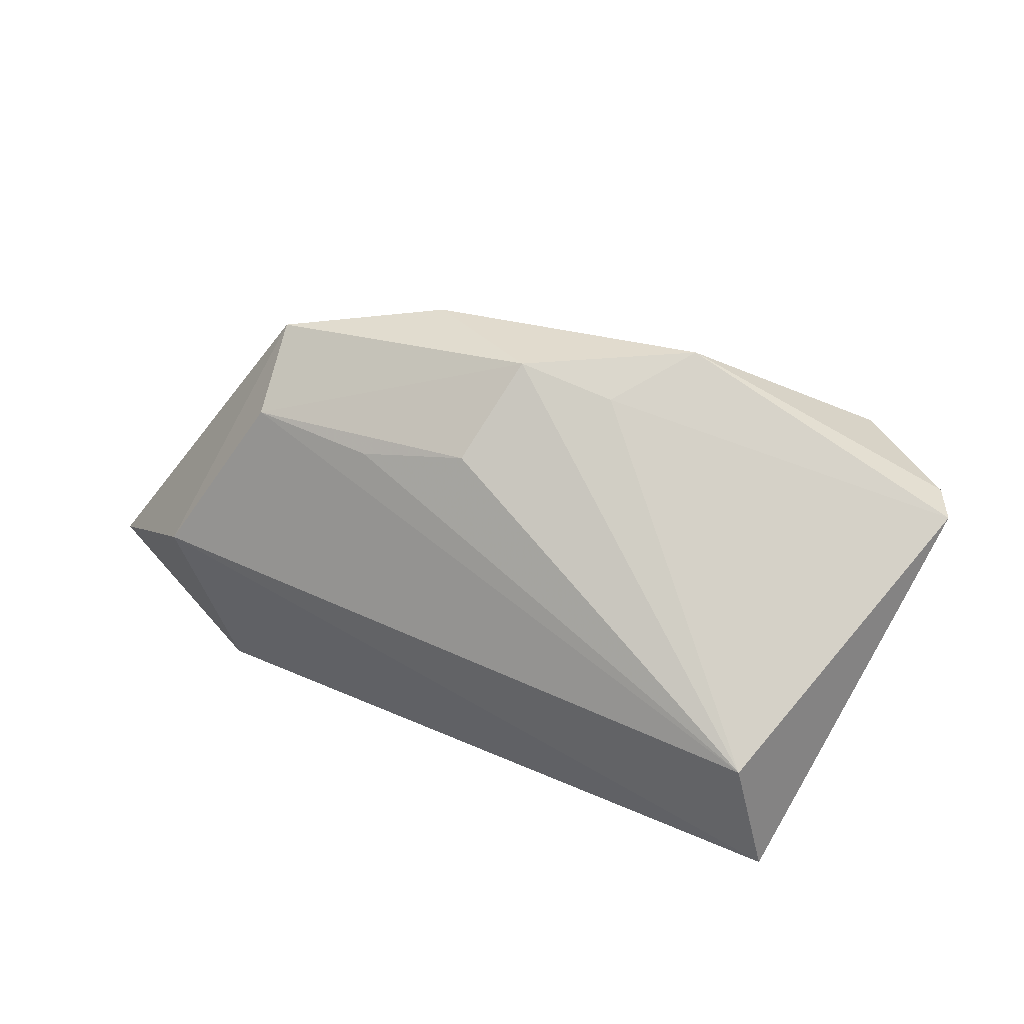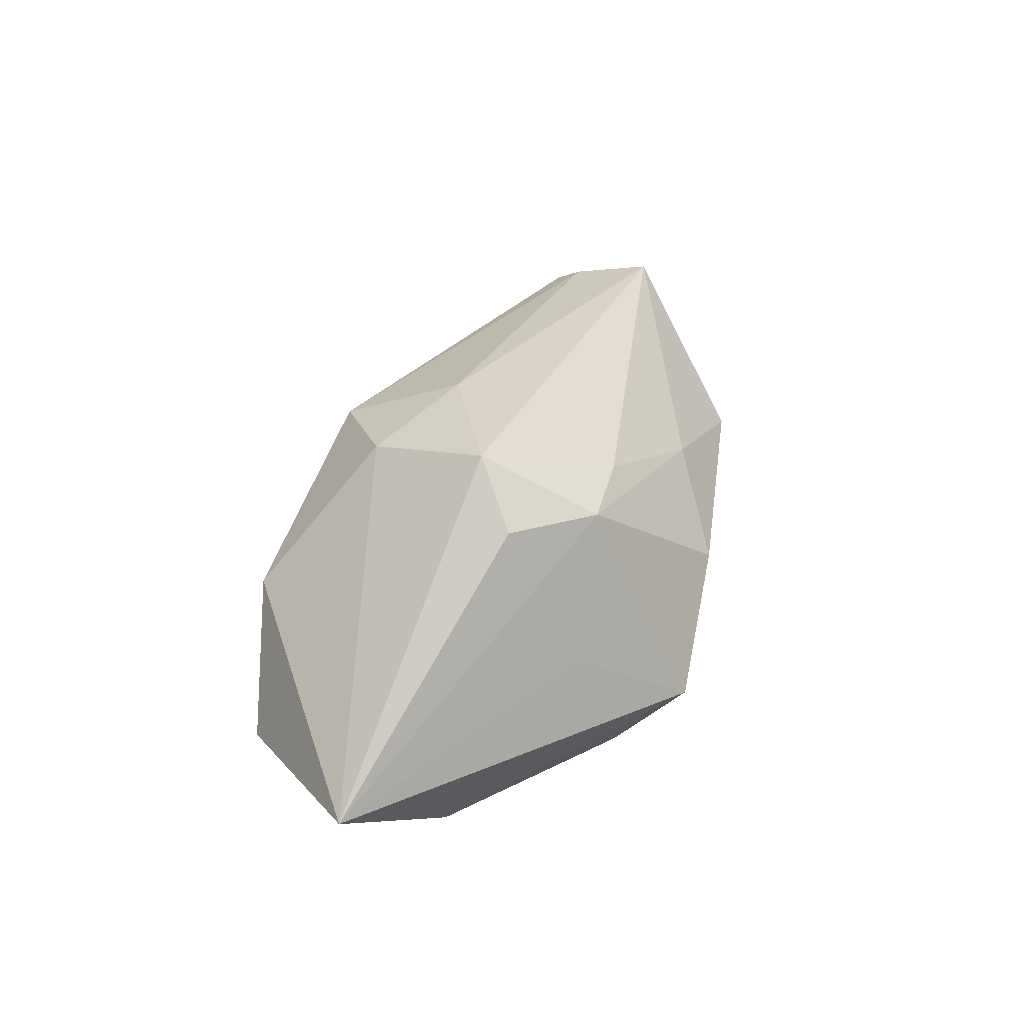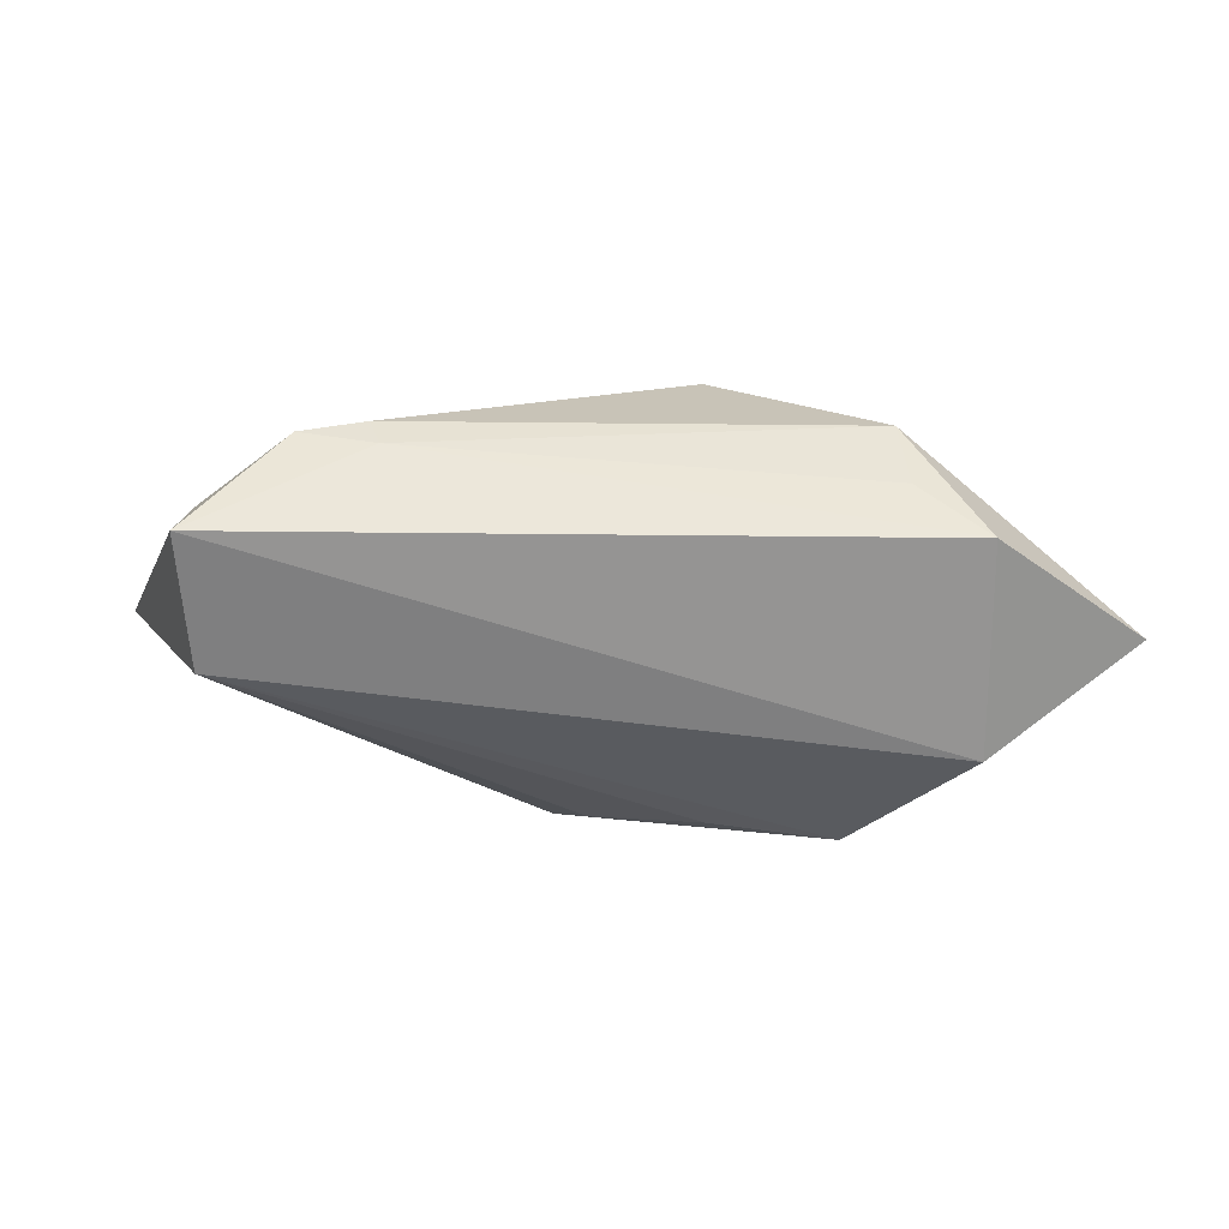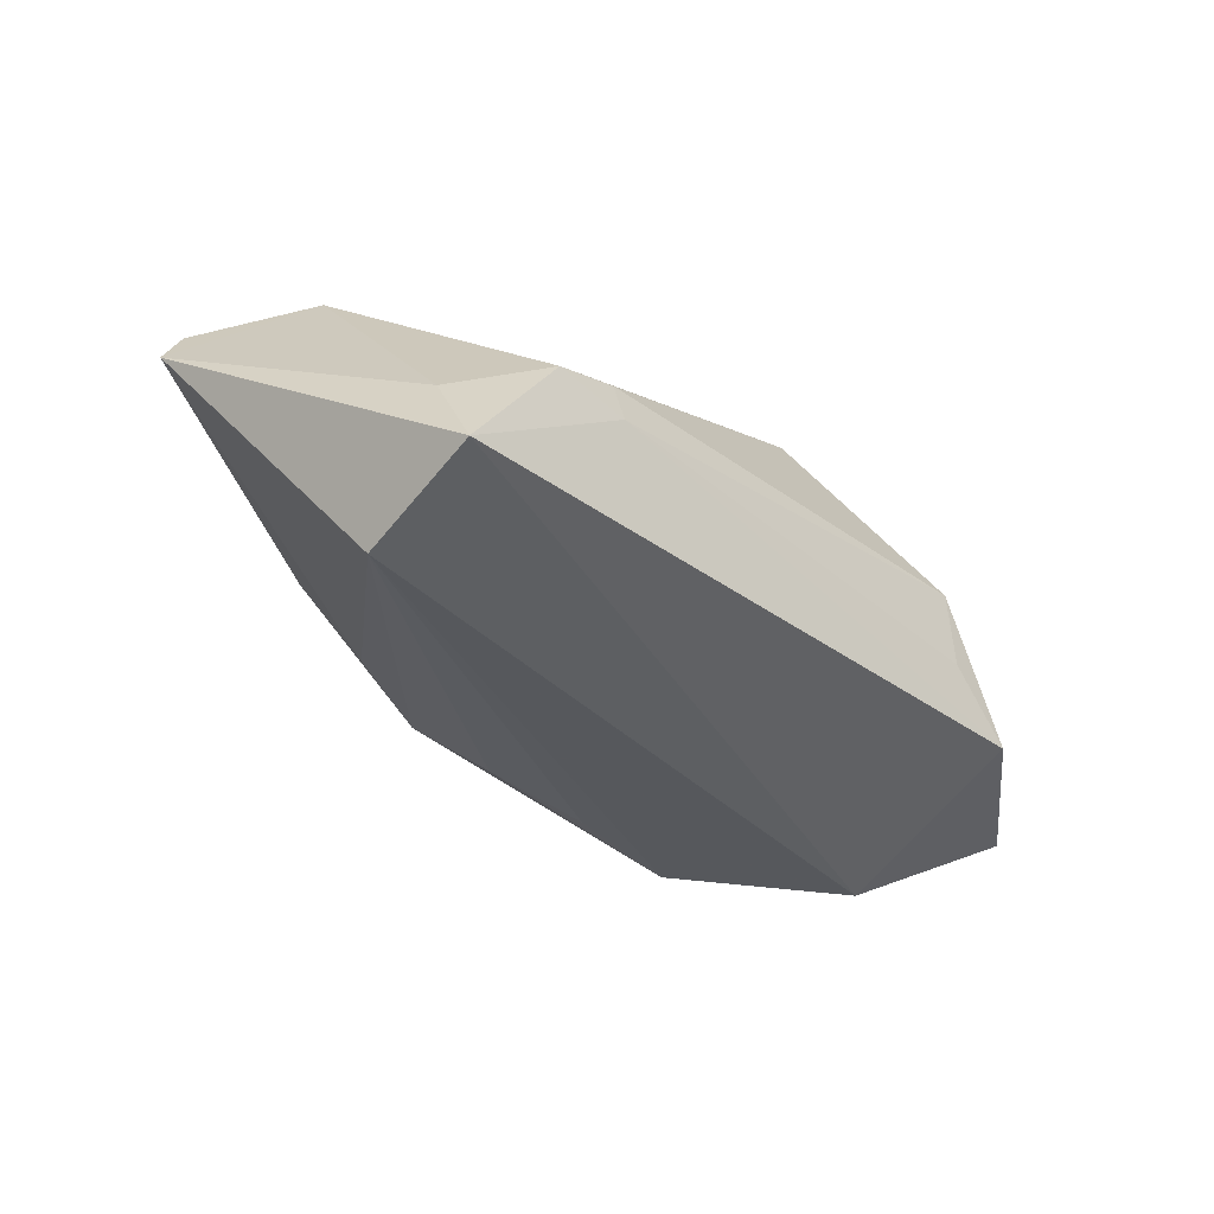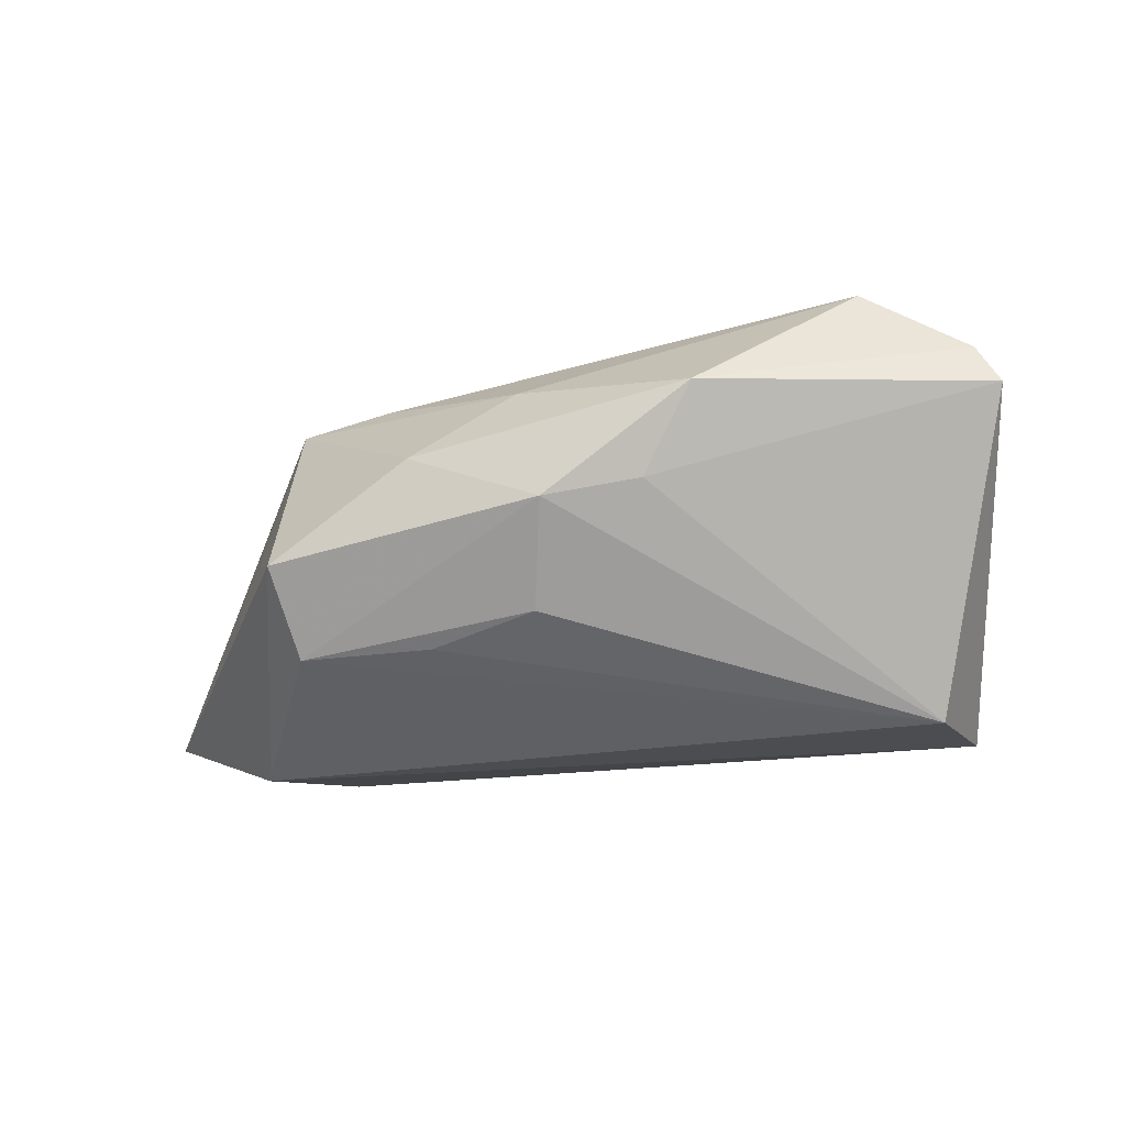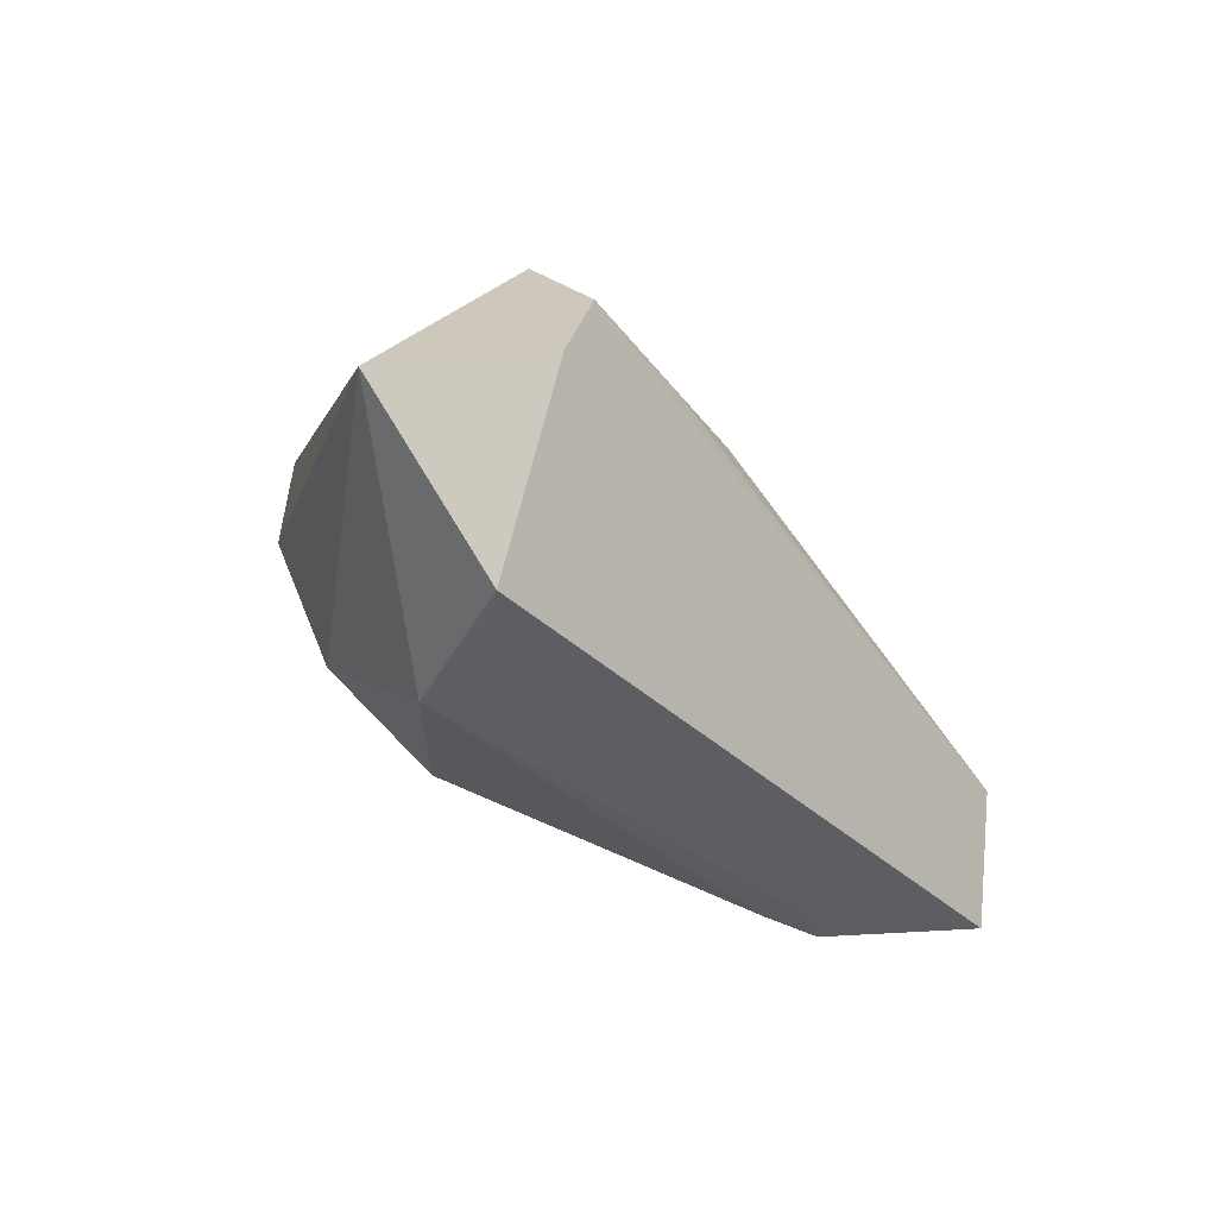
<metadata>
{"format":"obj","ext":"obj","renderer":"f3d","projection":"perspective","resolution":1024,"background":"white","views":[{"elev":32.1,"azim":-150.6,"up":"+Y"},{"elev":26.5,"azim":97.2,"up":"+Z"},{"elev":-46.4,"azim":-4.4,"up":"+Z"},{"elev":-37.2,"azim":-46.4,"up":"+Z"},{"elev":-29.6,"azim":-163.4,"up":"+Z"},{"elev":-37.4,"azim":126.0,"up":"+Y"}]}
</metadata>
<code>
v 0.01018 -0.0181 0.01889
v -0.01486 0.02612 -0.003311
v 0.03152 0.01629 0.01652
v -0.04262 -0.008171 -0.02215
v 0.05838 -0.01065 -0.01166
v 0.02994 -0.02566 0.00381
v 0.03794 0.006448 0.01663
v 0.02553 -0.01154 0.0212
v -0.02505 -0.02566 -0.004287
v -0.04395 -0.01835 -0.007571
v -0.03403 -0.02527 -0.002757
v -0.0001296 0.01934 -0.01468
v 0.01999 0.0173 0.01754
v 0.02886 0.01891 -0.01672
v 0.000549 0.02521 0.01155
v 0.03907 -0.02523 -0.01315
v -0.03768 0.007387 0.02264
v 0.02993 0.02768 -0.008452
v 0.01239 0.02962 0.001959
v 0.01277 -0.003279 0.02457
v -0.04479 -0.02441 -0.01833
v 0.03224 0.002471 0.0238
v 0.04109 -0.001131 -0.02215
v 0.0372 0.01489 -0.0005522
v 0.03079 -0.02566 -0.005709
v -0.05233 0.01468 0.01486
v -0.02177 0.03014 0.006177
v -0.02634 -0.02532 -0.000329
v -0.03964 0.0171 0.02322
v 0.01316 0.01718 -0.01665
v -0.003697 0.02936 -0.005693
v -0.0551 0.01418 0.009766
v -0.04203 0.003939 0.02
f 32 21 10
f 21 11 10
f 6 16 5
f 16 6 25
f 5 16 23
f 23 18 5
f 14 18 23
f 23 16 21
f 5 3 7
f 7 22 5
f 3 22 7
f 29 20 22
f 1 11 28
f 28 6 1
f 1 6 8
f 8 20 1
f 22 20 8
f 5 22 8
f 8 6 5
f 24 3 5
f 5 18 24
f 24 18 3
f 3 18 19
f 14 12 31
f 31 18 14
f 31 19 18
f 27 19 31
f 14 23 4
f 4 23 21
f 4 21 32
f 4 31 12
f 13 22 3
f 13 29 22
f 26 27 32
f 26 29 27
f 1 20 17
f 20 29 17
f 9 25 6
f 6 28 9
f 9 28 11
f 9 11 21
f 21 16 9
f 16 25 9
f 30 12 14
f 14 4 30
f 30 4 12
f 32 27 2
f 2 4 32
f 27 31 2
f 31 4 2
f 3 19 15
f 15 13 3
f 15 19 27
f 27 29 15
f 29 13 15
f 33 11 1
f 1 17 33
f 33 10 11
f 29 26 33
f 33 17 29
f 32 10 33
f 33 26 32

</code>
